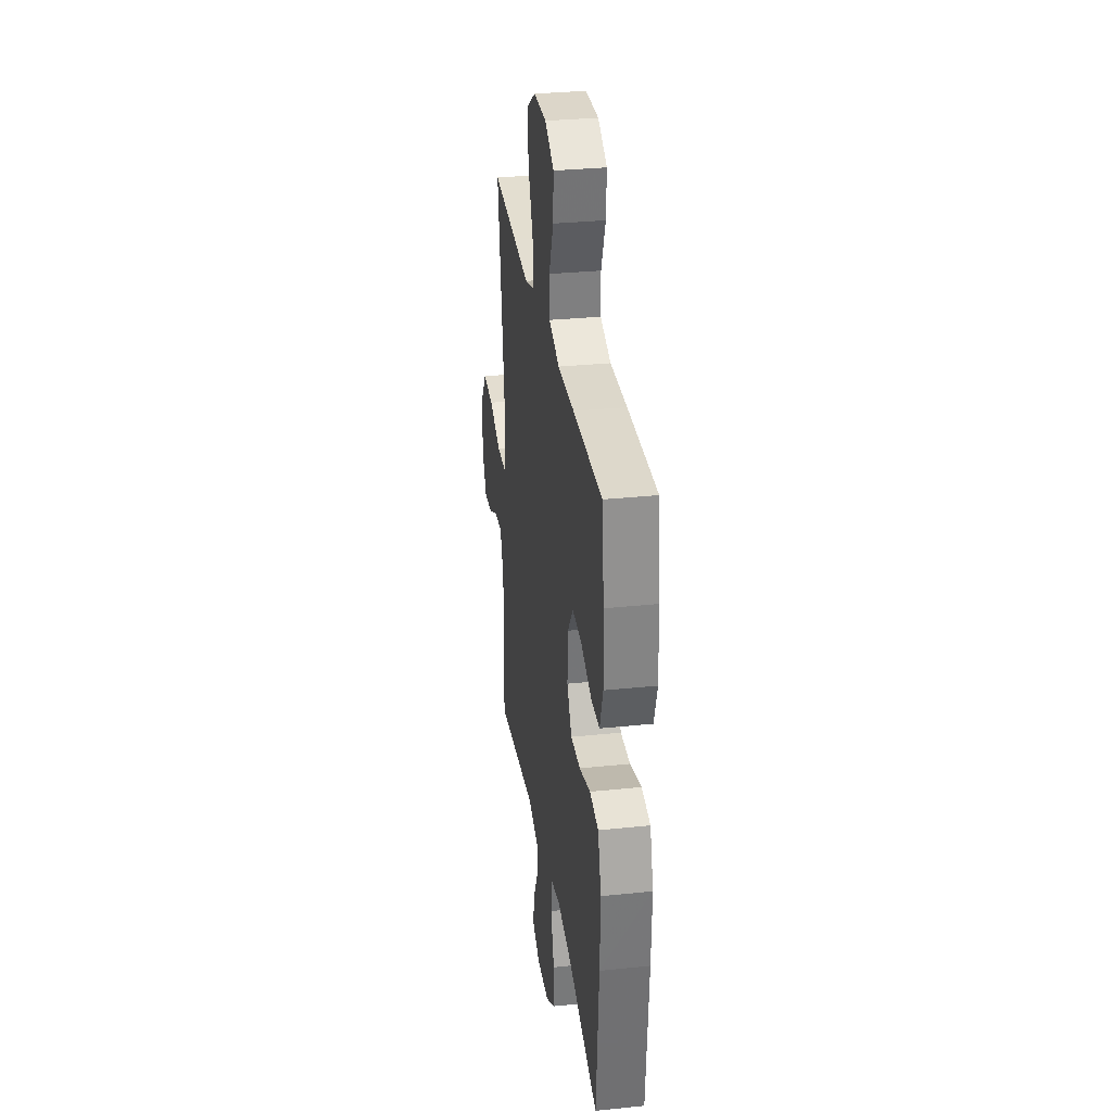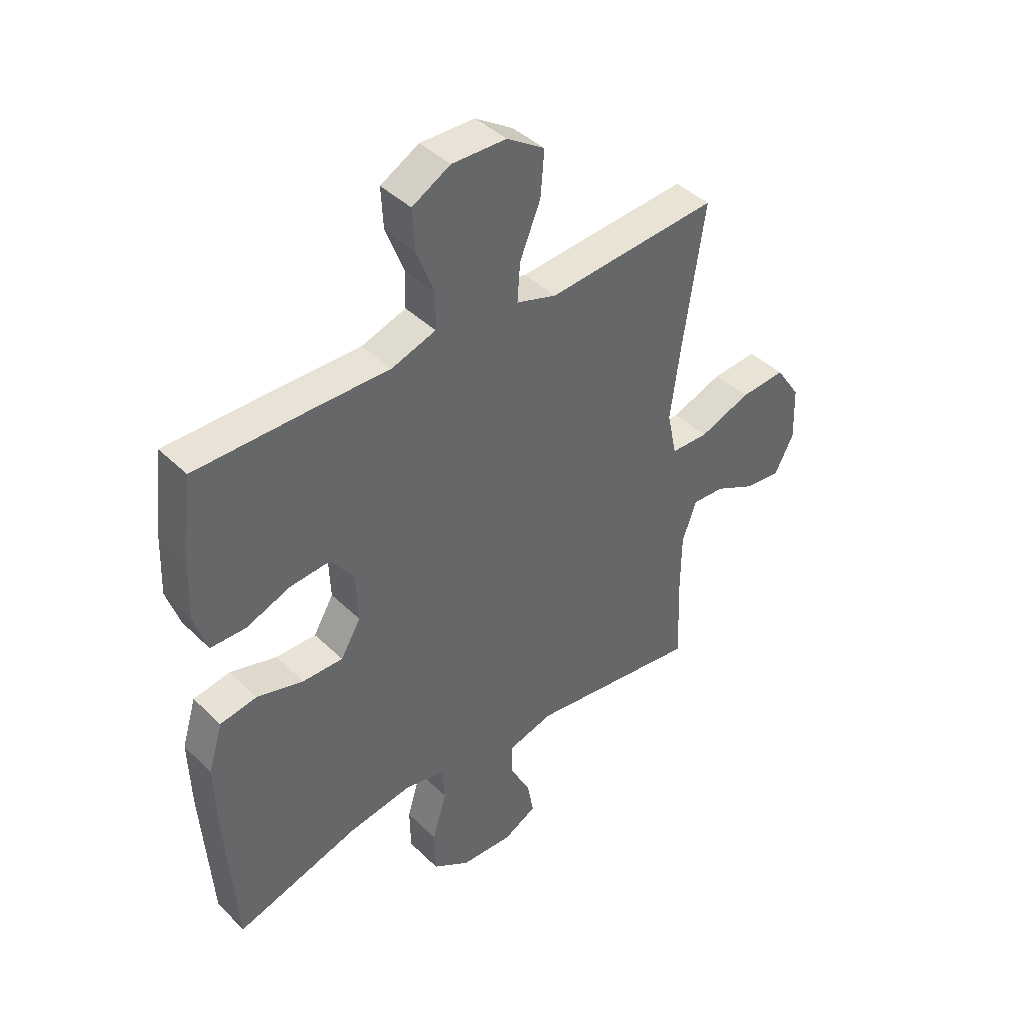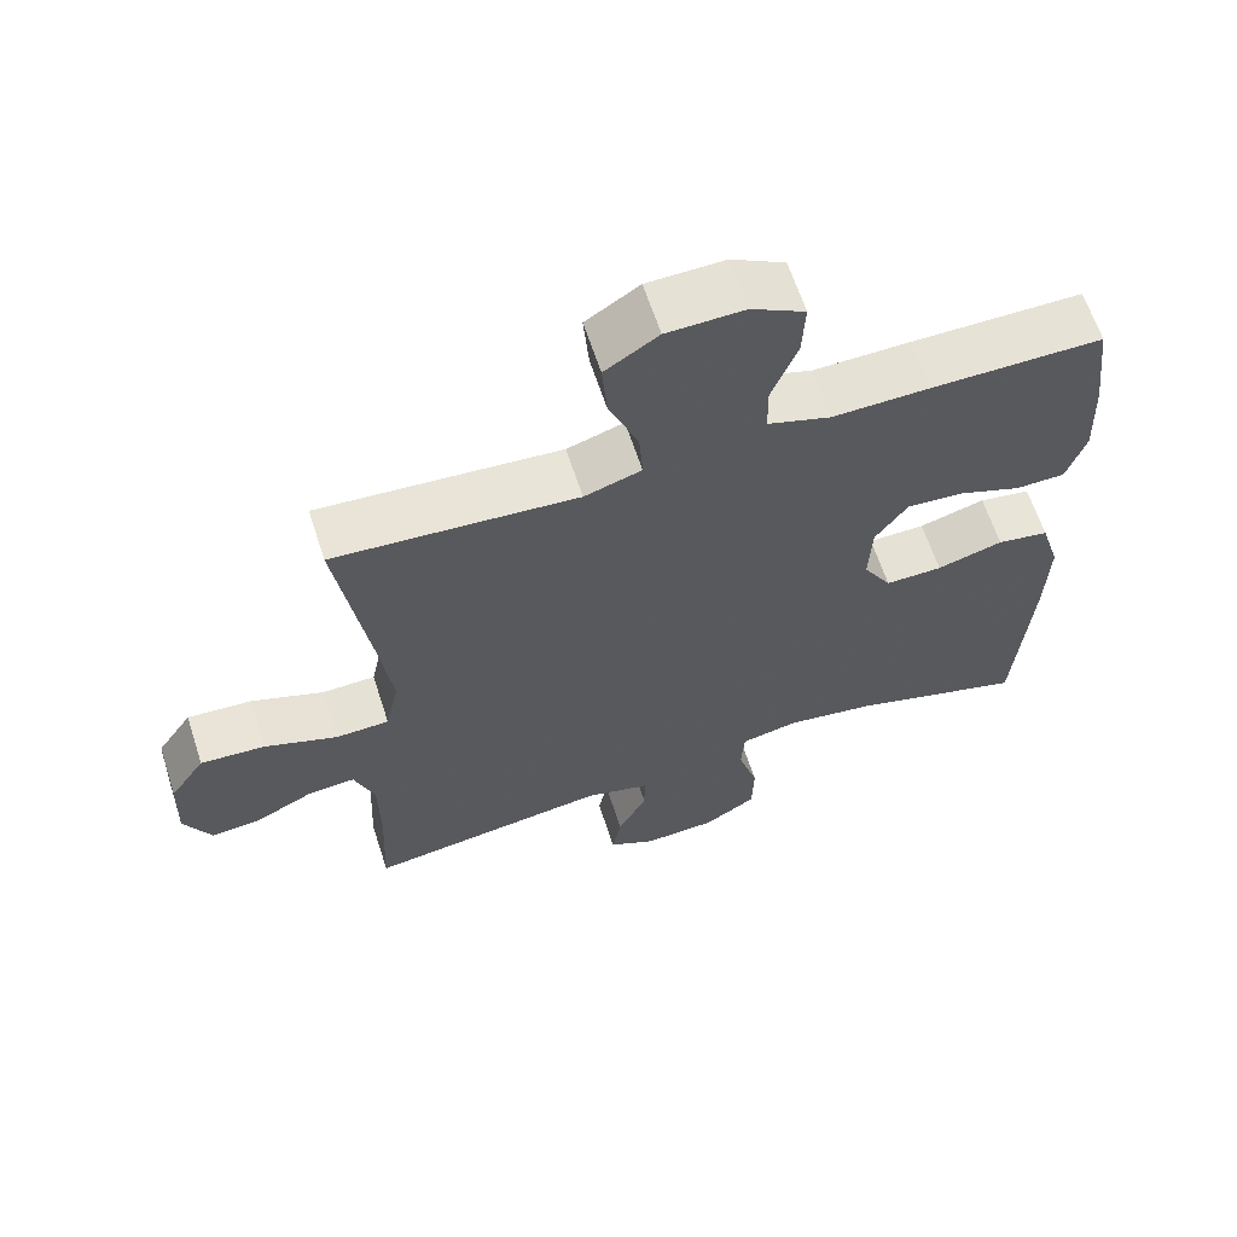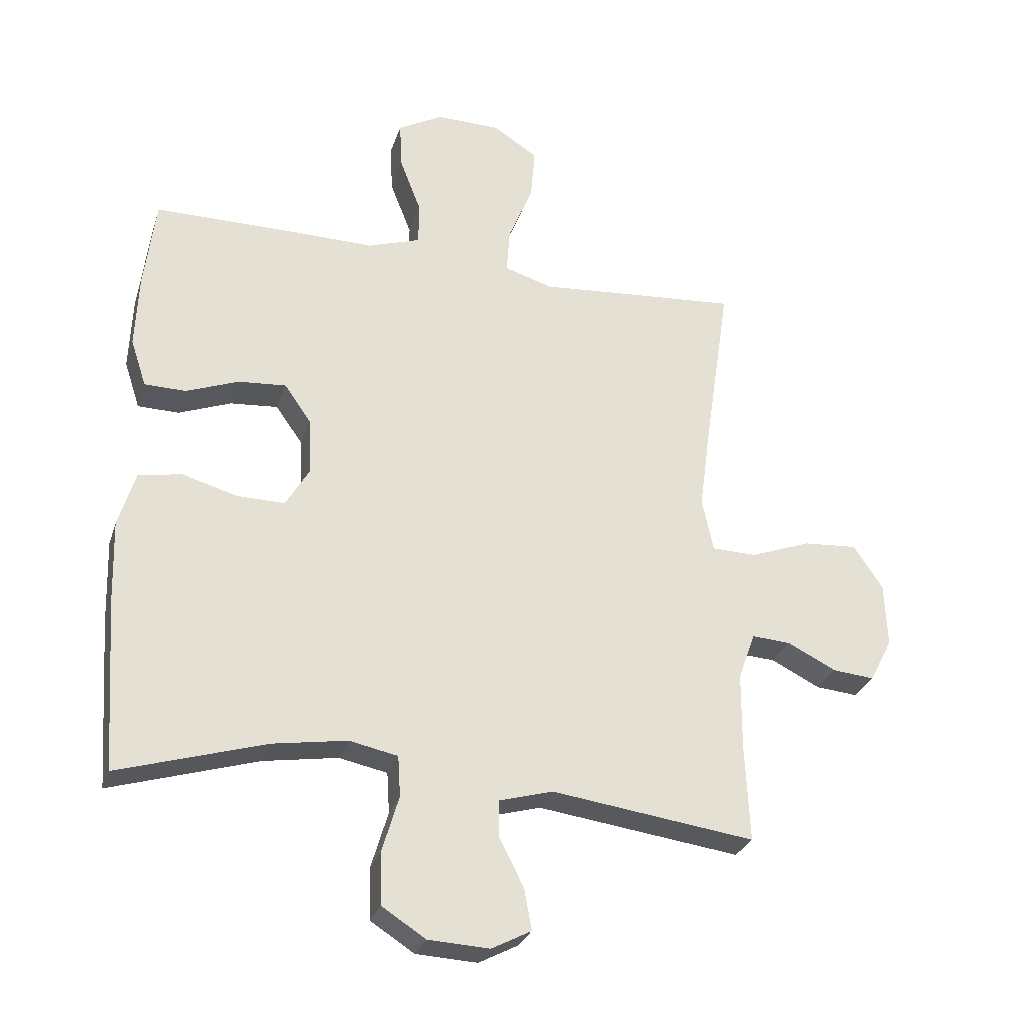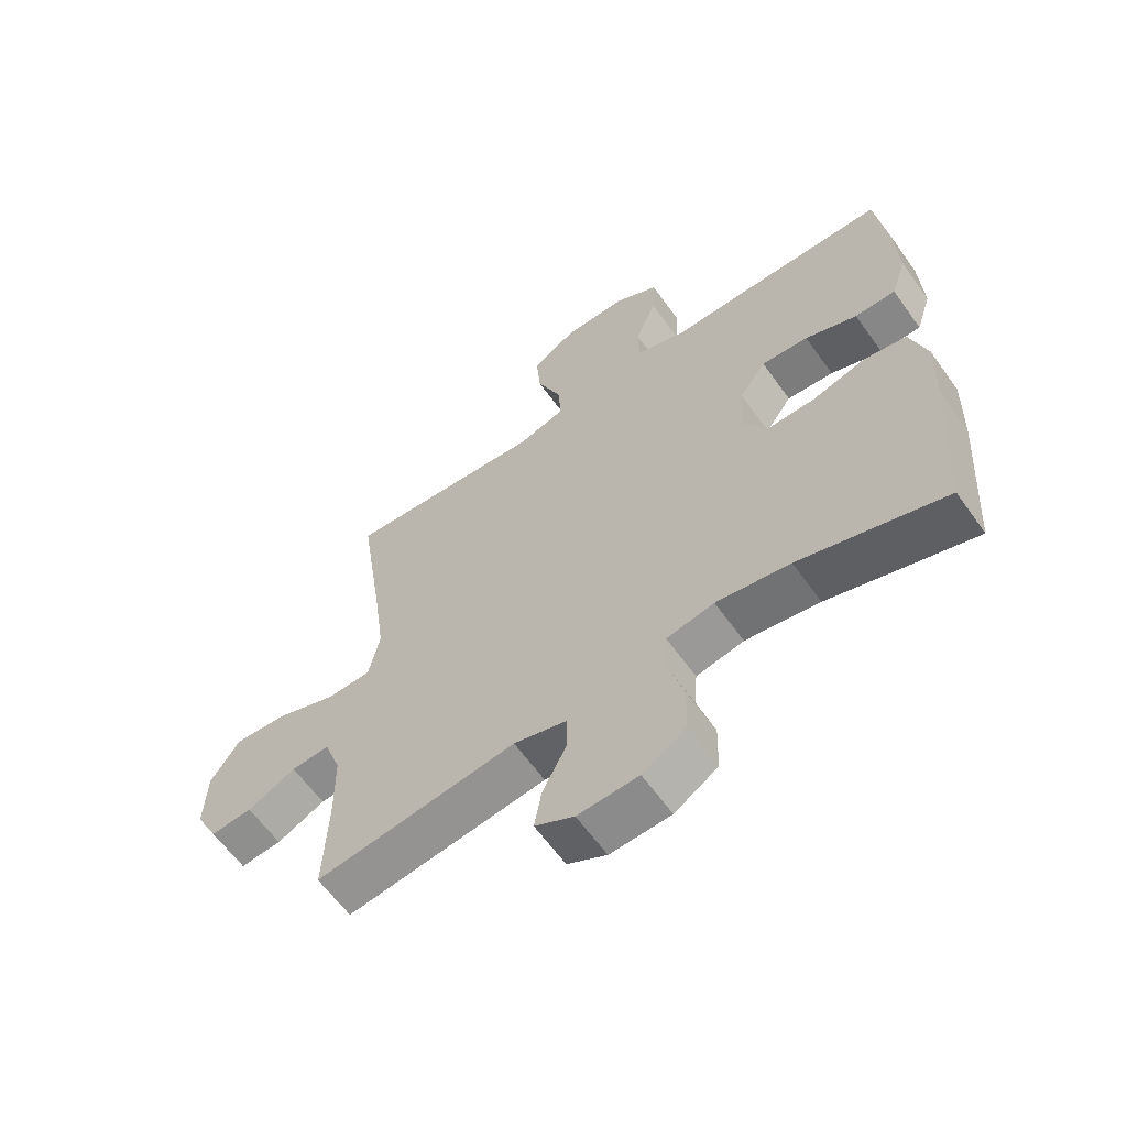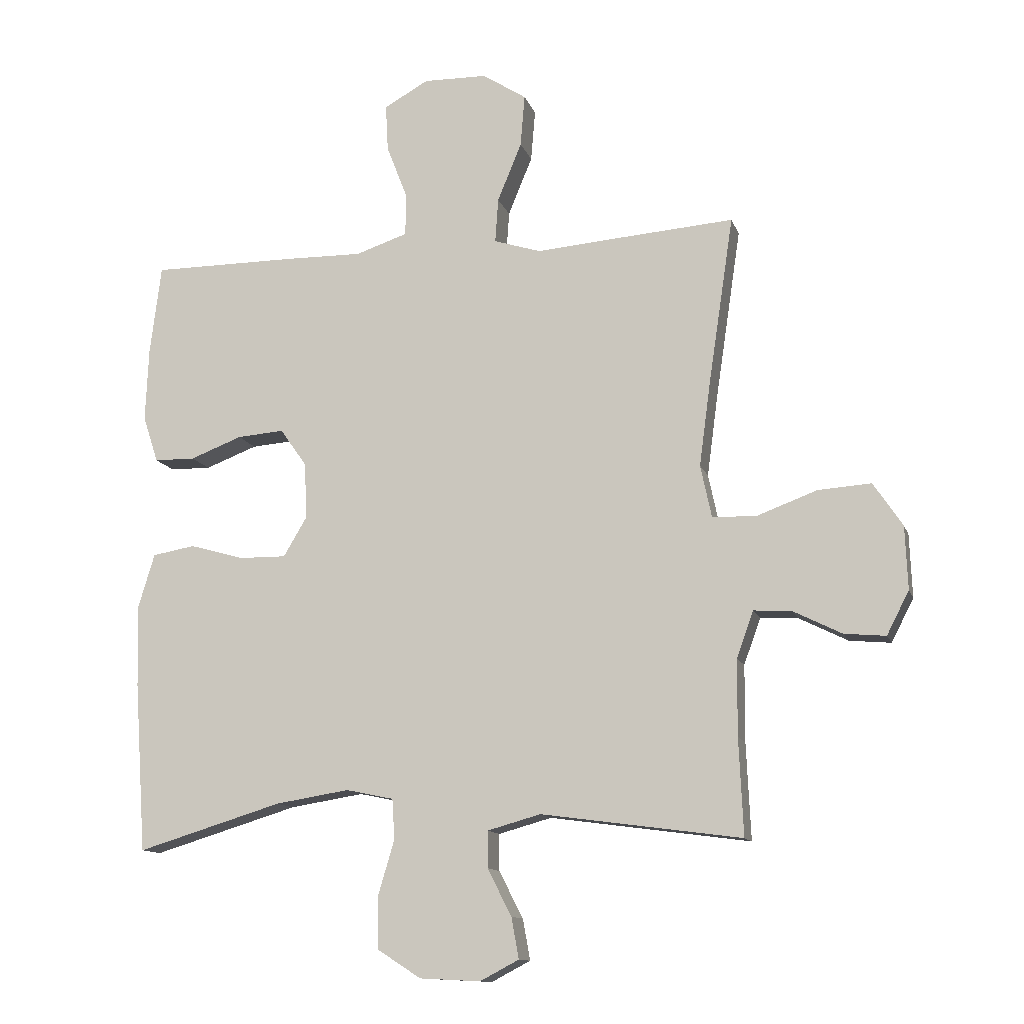
<metadata>
{"format":"obj","ext":"obj","renderer":"f3d","projection":"perspective","resolution":1024,"background":"white","views":[{"elev":31.4,"azim":81.6,"up":"+Z"},{"elev":41.9,"azim":139.1,"up":"+Z"},{"elev":63.5,"azim":-18.0,"up":"+Z"},{"elev":-28.6,"azim":163.7,"up":"+Z"},{"elev":-61.9,"azim":35.5,"up":"+Z"},{"elev":-12.3,"azim":-164.9,"up":"+Z"}]}
</metadata>
<code>
v -0.5 0.07 0.5
v -0.301 0.07 0.485
v -0.177 0.07 0.475
v -0.101 0.07 0.499
v -0.106 0.07 0.571
v -0.145 0.07 0.666
v -0.152 0.07 0.75
v -0.081 0.07 0.796
v 0.022 0.07 0.798
v 0.094 0.07 0.758
v 0.09 0.07 0.682
v 0.056 0.07 0.594
v 0.057 0.07 0.526
v 0.141 0.07 0.498
v 0.271 0.07 0.5
v 0.5 0.07 0.5
v 0.518 0.07 0.355
v 0.523 0.07 0.236
v 0.498 0.07 0.16
v 0.432 0.07 0.159
v 0.348 0.07 0.191
v 0.272 0.07 0.197
v 0.229 0.07 0.136
v 0.225 0.07 0.045
v 0.263 0.07 -0.019
v 0.339 0.07 -0.018
v 0.427 0.07 0.007
v 0.496 0.07 -0.005
v 0.523 0.07 -0.094
v 0.519 0.07 -0.226
v 0.5 0.07 -0.5
v 0.265 0.07 -0.429
v 0.146 0.07 -0.41
v 0.069 0.07 -0.426
v 0.065 0.07 -0.491
v 0.092 0.07 -0.582
v 0.09 0.07 -0.664
v 0.02 0.07 -0.709
v -0.078 0.07 -0.714
v -0.141 0.07 -0.681
v -0.129 0.07 -0.615
v -0.09 0.07 -0.539
v -0.09 0.07 -0.48
v -0.176 0.07 -0.456
v -0.5 0.07 -0.5
v -0.493 0.07 -0.344
v -0.494 0.07 -0.221
v -0.521 0.07 -0.146
v -0.583 0.07 -0.15
v -0.661 0.07 -0.189
v -0.728 0.07 -0.195
v -0.764 0.07 -0.125
v -0.76 0.07 -0.023
v -0.713 0.07 0.047
v -0.627 0.07 0.041
v -0.53 0.07 0.005
v -0.459 0.07 0.007
v -0.441 0.07 0.092
v -0.459 0.07 0.226
v -0.5 0 0.5
v -0.301 0 0.485
v -0.177 0 0.475
v -0.101 0 0.499
v -0.106 0 0.571
v -0.145 0 0.666
v -0.152 0 0.75
v -0.081 0 0.796
v 0.022 0 0.798
v 0.094 0 0.758
v 0.09 0 0.682
v 0.056 0 0.594
v 0.057 0 0.526
v 0.141 0 0.498
v 0.271 0 0.5
v 0.5 0 0.5
v 0.518 0 0.355
v 0.523 0 0.236
v 0.498 0 0.16
v 0.432 0 0.159
v 0.348 0 0.191
v 0.272 0 0.197
v 0.229 0 0.136
v 0.225 0 0.045
v 0.263 0 -0.019
v 0.339 0 -0.018
v 0.427 0 0.007
v 0.496 0 -0.005
v 0.523 0 -0.094
v 0.519 0 -0.226
v 0.5 0 -0.5
v 0.265 0 -0.429
v 0.146 0 -0.41
v 0.069 0 -0.426
v 0.065 0 -0.491
v 0.092 0 -0.582
v 0.09 0 -0.664
v 0.02 0 -0.709
v -0.078 0 -0.714
v -0.141 0 -0.681
v -0.129 0 -0.615
v -0.09 0 -0.539
v -0.09 0 -0.48
v -0.176 0 -0.456
v -0.5 0 -0.5
v -0.493 0 -0.344
v -0.494 0 -0.221
v -0.521 0 -0.146
v -0.583 0 -0.15
v -0.661 0 -0.189
v -0.728 0 -0.195
v -0.764 0 -0.125
v -0.76 0 -0.023
v -0.713 0 0.047
v -0.627 0 0.041
v -0.53 0 0.005
v -0.459 0 0.007
v -0.441 0 0.092
v -0.459 0 0.226
f 54 55 56
f 53 54 56
f 52 53 56
f 51 52 56
f 50 51 56
f 49 50 56
f 48 49 56 57
f 47 48 57
f 46 47 57 58
f 44 45 46 58
f 40 41 42
f 39 40 42
f 38 39 42
f 37 38 42
f 36 37 42
f 35 36 42
f 34 35 42 43
f 30 31 32
f 29 30 32
f 28 29 32
f 27 28 32
f 26 27 32
f 25 26 32 33
f 24 25 33 34
f 19 20 21
f 18 19 21
f 17 18 21
f 16 17 21
f 15 16 21
f 14 15 21
f 13 14 21 22
f 10 11 12
f 9 10 12
f 8 9 12
f 7 8 12
f 6 7 12
f 5 6 12
f 4 5 12 13
f 13 22 23
f 4 13 23
f 3 4 23
f 34 43 44
f 24 34 44
f 23 24 44
f 3 23 44
f 2 3 44
f 1 2 44
f 59 1 44
f 44 58 59
f 115 114 113
f 115 113 112
f 115 112 111
f 115 111 110
f 115 110 109
f 115 109 108
f 116 115 108 107
f 116 107 106
f 117 116 106 105
f 117 105 104 103
f 101 100 99
f 101 99 98
f 101 98 97
f 101 97 96
f 101 96 95
f 101 95 94
f 102 101 94 93
f 91 90 89
f 91 89 88
f 91 88 87
f 91 87 86
f 91 86 85
f 92 91 85 84
f 93 92 84 83
f 80 79 78
f 80 78 77
f 80 77 76
f 80 76 75
f 80 75 74
f 80 74 73
f 81 80 73 72
f 71 70 69
f 71 69 68
f 71 68 67
f 71 67 66
f 71 66 65
f 71 65 64
f 72 71 64 63
f 82 81 72
f 82 72 63
f 82 63 62
f 103 102 93
f 103 93 83
f 103 83 82
f 103 82 62
f 103 62 61
f 103 61 60
f 103 60 118
f 118 117 103
f 1 60 61 2
f 2 61 62 3
f 3 62 63 4
f 4 63 64 5
f 5 64 65 6
f 6 65 66 7
f 7 66 67 8
f 8 67 68 9
f 9 68 69 10
f 10 69 70 11
f 11 70 71 12
f 12 71 72 13
f 13 72 73 14
f 14 73 74 15
f 15 74 75 16
f 16 75 76 17
f 17 76 77 18
f 18 77 78 19
f 19 78 79 20
f 20 79 80 21
f 21 80 81 22
f 22 81 82 23
f 23 82 83 24
f 24 83 84 25
f 25 84 85 26
f 26 85 86 27
f 27 86 87 28
f 28 87 88 29
f 29 88 89 30
f 30 89 90 31
f 31 90 91 32
f 32 91 92 33
f 33 92 93 34
f 34 93 94 35
f 35 94 95 36
f 36 95 96 37
f 37 96 97 38
f 38 97 98 39
f 39 98 99 40
f 40 99 100 41
f 41 100 101 42
f 42 101 102 43
f 43 102 103 44
f 44 103 104 45
f 45 104 105 46
f 46 105 106 47
f 47 106 107 48
f 48 107 108 49
f 49 108 109 50
f 50 109 110 51
f 51 110 111 52
f 52 111 112 53
f 53 112 113 54
f 54 113 114 55
f 55 114 115 56
f 56 115 116 57
f 57 116 117 58
f 58 117 118 59
f 59 118 60 1

</code>
